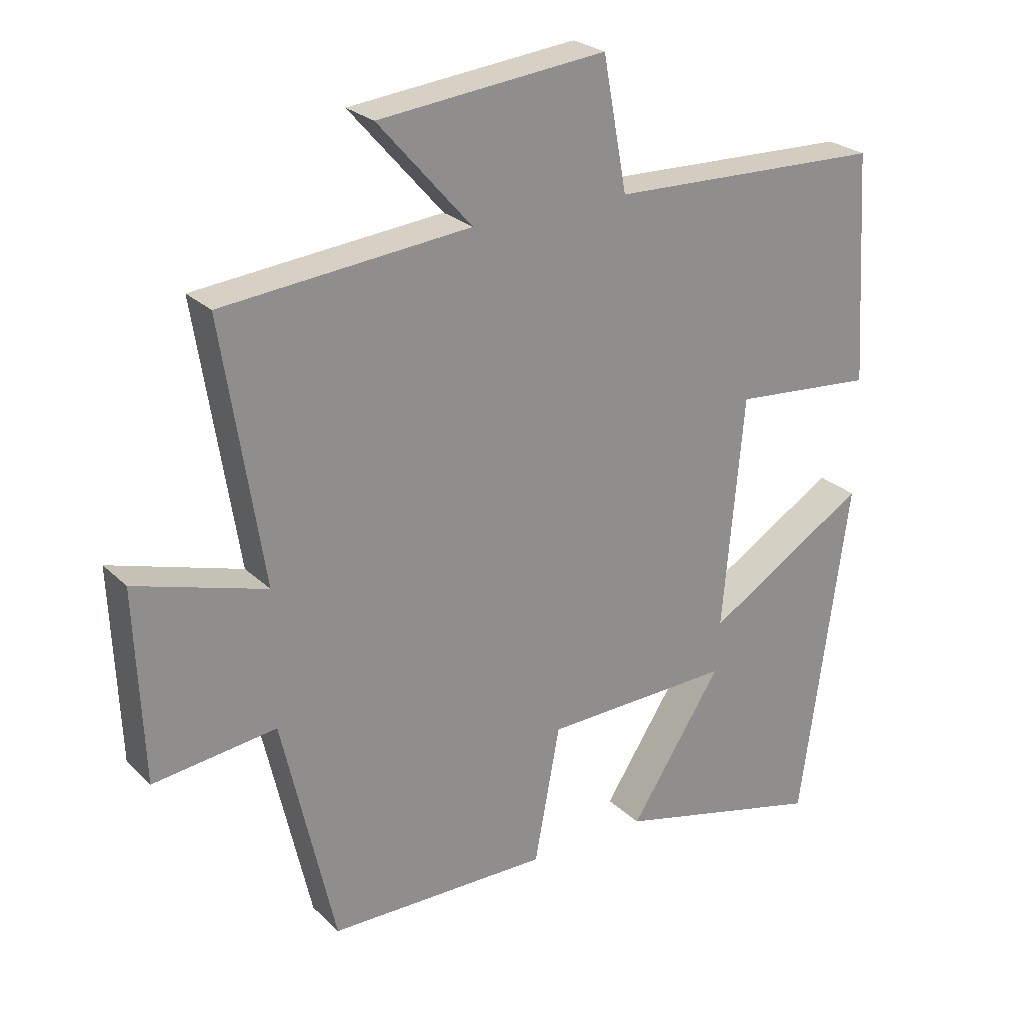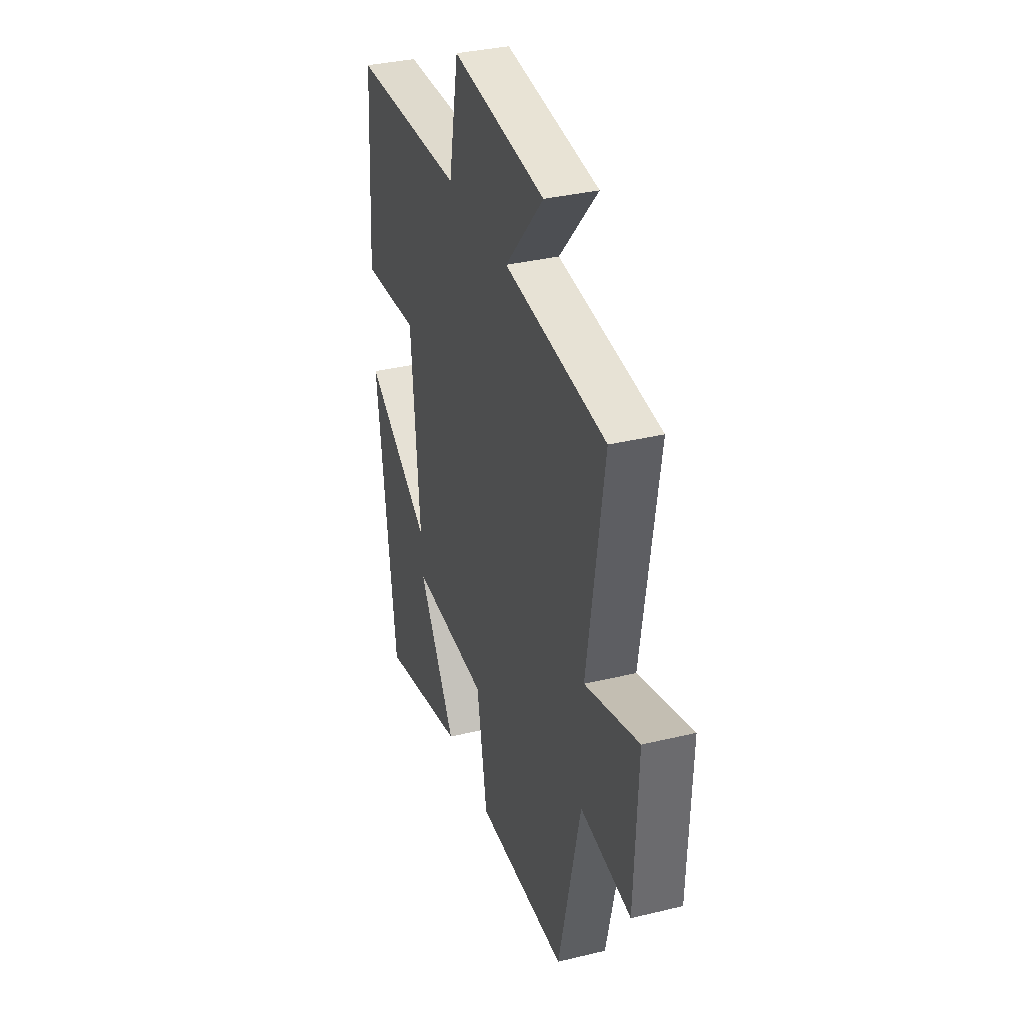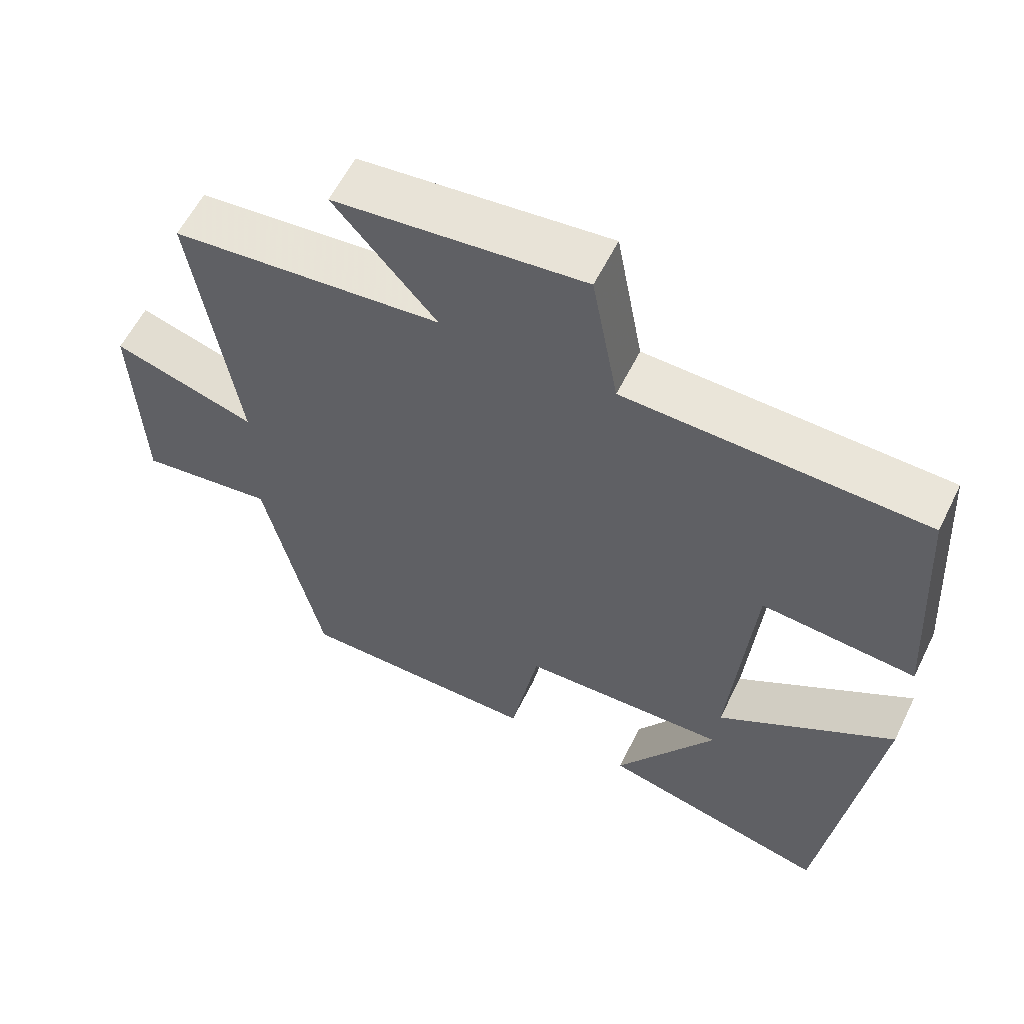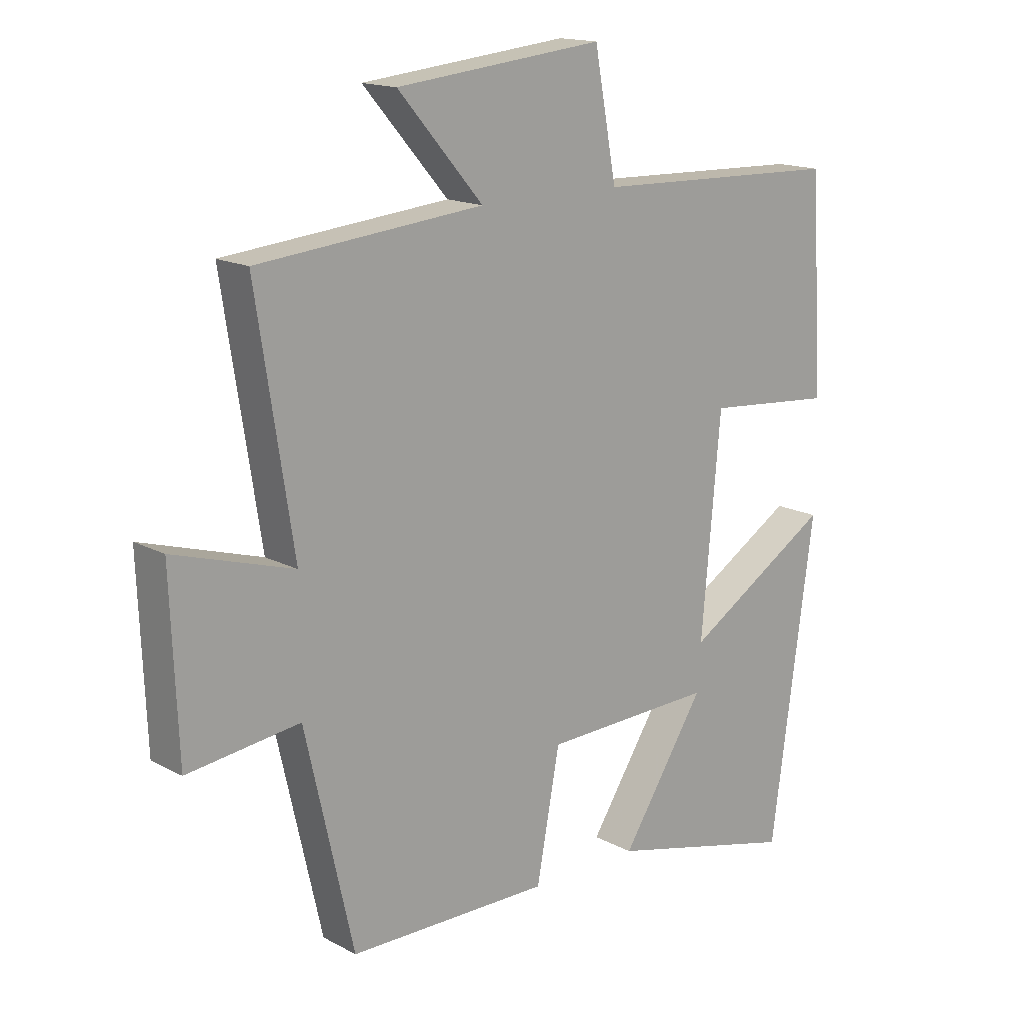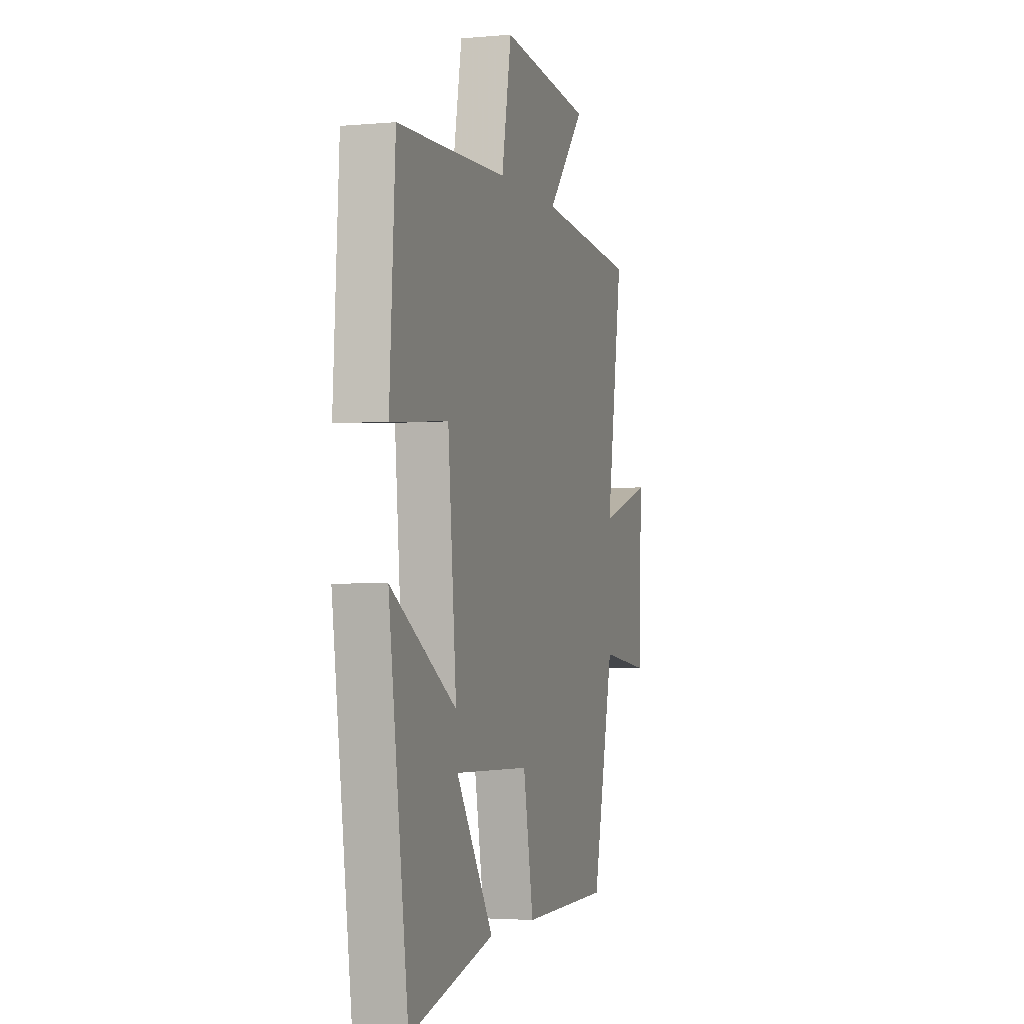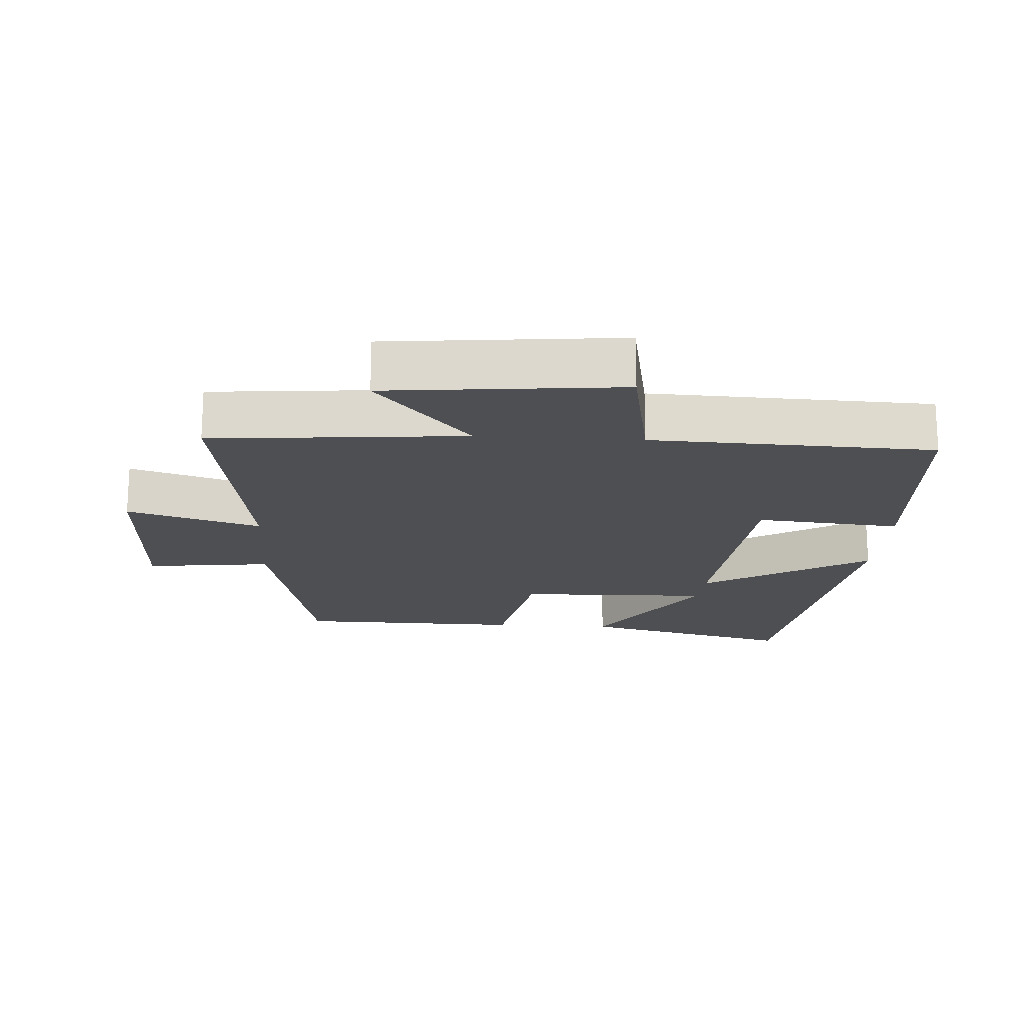
<metadata>
{"format":"obj","ext":"obj","renderer":"f3d","projection":"perspective","resolution":1024,"background":"white","views":[{"elev":25.2,"azim":-33.9,"up":"+Z"},{"elev":34.7,"azim":-108.0,"up":"+Z"},{"elev":58.6,"azim":26.1,"up":"+Z"},{"elev":15.9,"azim":-42.3,"up":"+Z"},{"elev":-3.0,"azim":107.0,"up":"+Z"},{"elev":-18.2,"azim":-3.8,"up":"+Y"}]}
</metadata>
<code>
v -0.419 0.07 -0.496
v -0.5 0.07 -0.14
v -0.688 0.07 -0.163
v -0.7 0.07 0.129
v -0.5 0.07 0.068
v -0.562 0.07 0.465
v -0.184 0.07 0.5
v -0.327 0.07 0.663
v 0.021 0.07 0.699
v 0.058 0.07 0.5
v 0.478 0.07 0.486
v 0.5 0.07 0.133
v 0.284 0.07 0.152
v 0.252 0.07 -0.204
v 0.5 0.07 -0.053
v 0.427 0.07 -0.58
v 0.105 0.07 -0.5
v 0.246 0.07 -0.283
v -0.042 0.07 -0.291
v -0.081 0.07 -0.5
v -0.419 0 -0.496
v -0.5 0 -0.14
v -0.688 0 -0.163
v -0.7 0 0.129
v -0.5 0 0.068
v -0.562 0 0.465
v -0.184 0 0.5
v -0.327 0 0.663
v 0.021 0 0.699
v 0.058 0 0.5
v 0.478 0 0.486
v 0.5 0 0.133
v 0.284 0 0.152
v 0.252 0 -0.204
v 0.5 0 -0.053
v 0.427 0 -0.58
v 0.105 0 -0.5
v 0.246 0 -0.283
v -0.042 0 -0.291
v -0.081 0 -0.5
f 19 20 1 2
f 18 19 2
f 15 16 17 18
f 14 15 18
f 14 18 2
f 13 14 2
f 10 11 12 13
f 10 13 2 3
f 7 8 9 10
f 5 6 7 10
f 5 10 3
f 3 4 5
f 22 21 40 39
f 22 39 38
f 38 37 36 35
f 38 35 34
f 22 38 34
f 22 34 33
f 33 32 31 30
f 23 22 33 30
f 30 29 28 27
f 30 27 26 25
f 23 30 25
f 25 24 23
f 1 21 22 2
f 2 22 23 3
f 3 23 24 4
f 4 24 25 5
f 5 25 26 6
f 6 26 27 7
f 7 27 28 8
f 8 28 29 9
f 9 29 30 10
f 10 30 31 11
f 11 31 32 12
f 12 32 33 13
f 13 33 34 14
f 14 34 35 15
f 15 35 36 16
f 16 36 37 17
f 17 37 38 18
f 18 38 39 19
f 19 39 40 20
f 20 40 21 1

</code>
